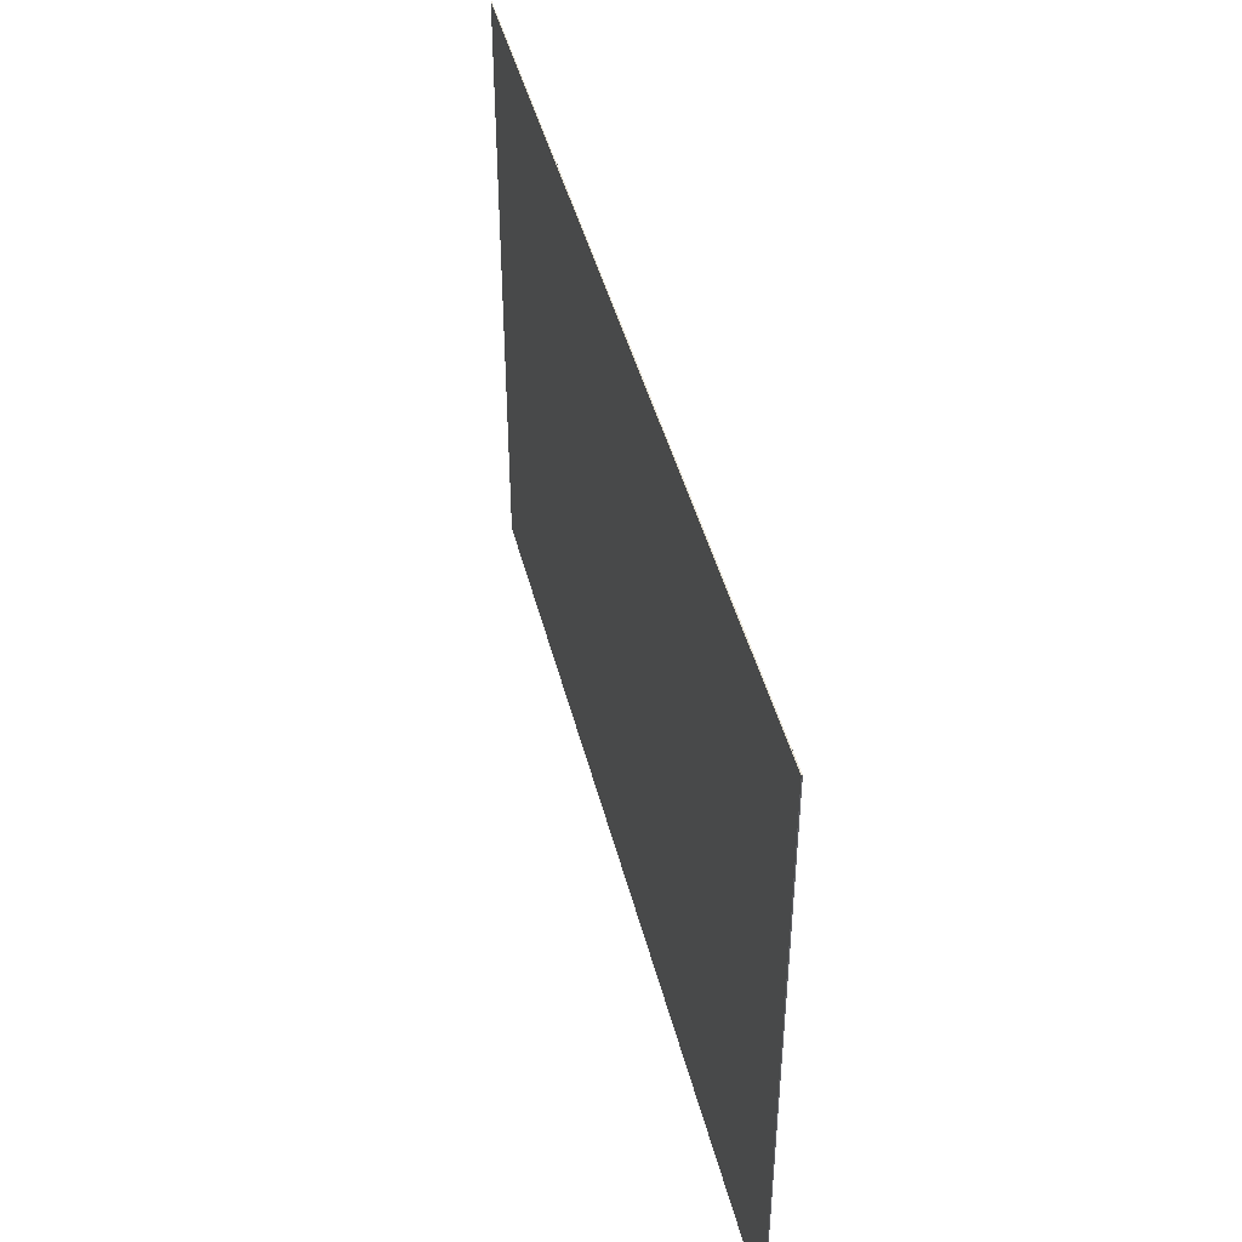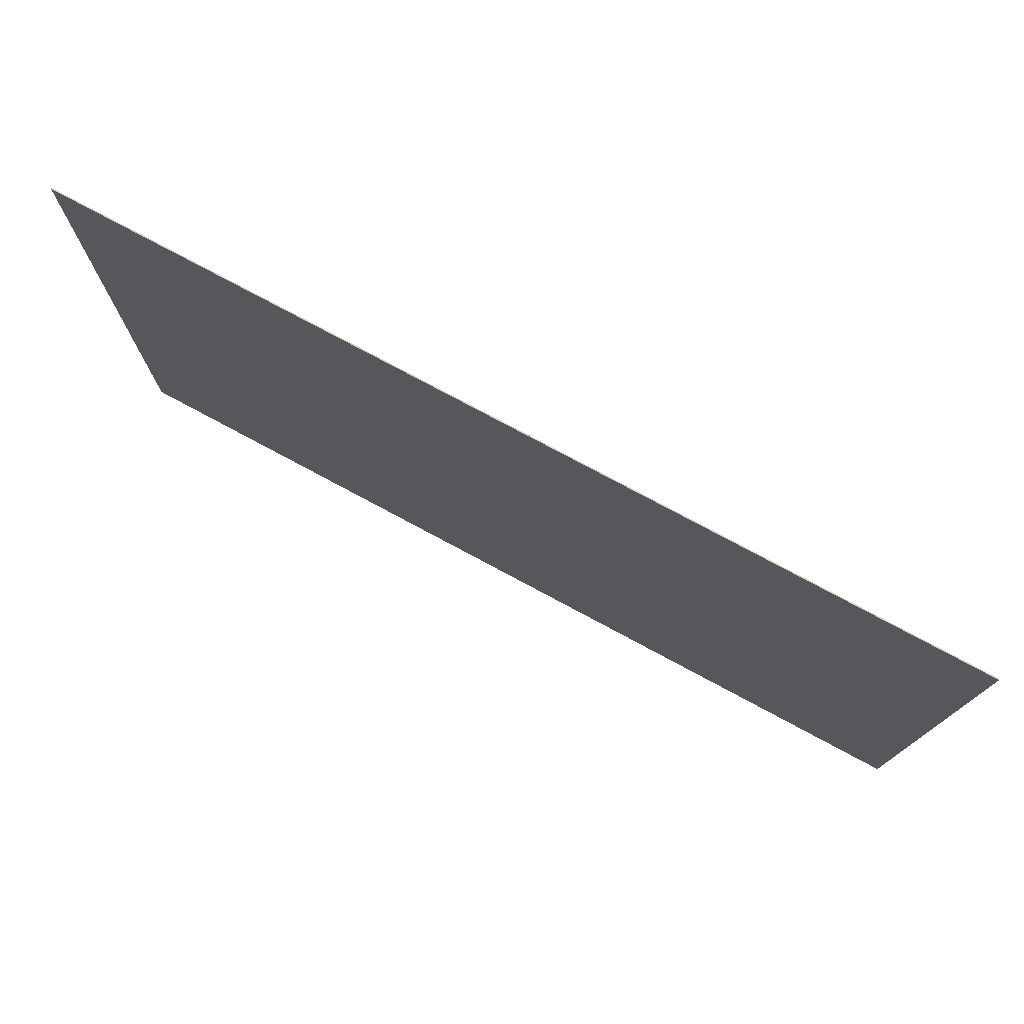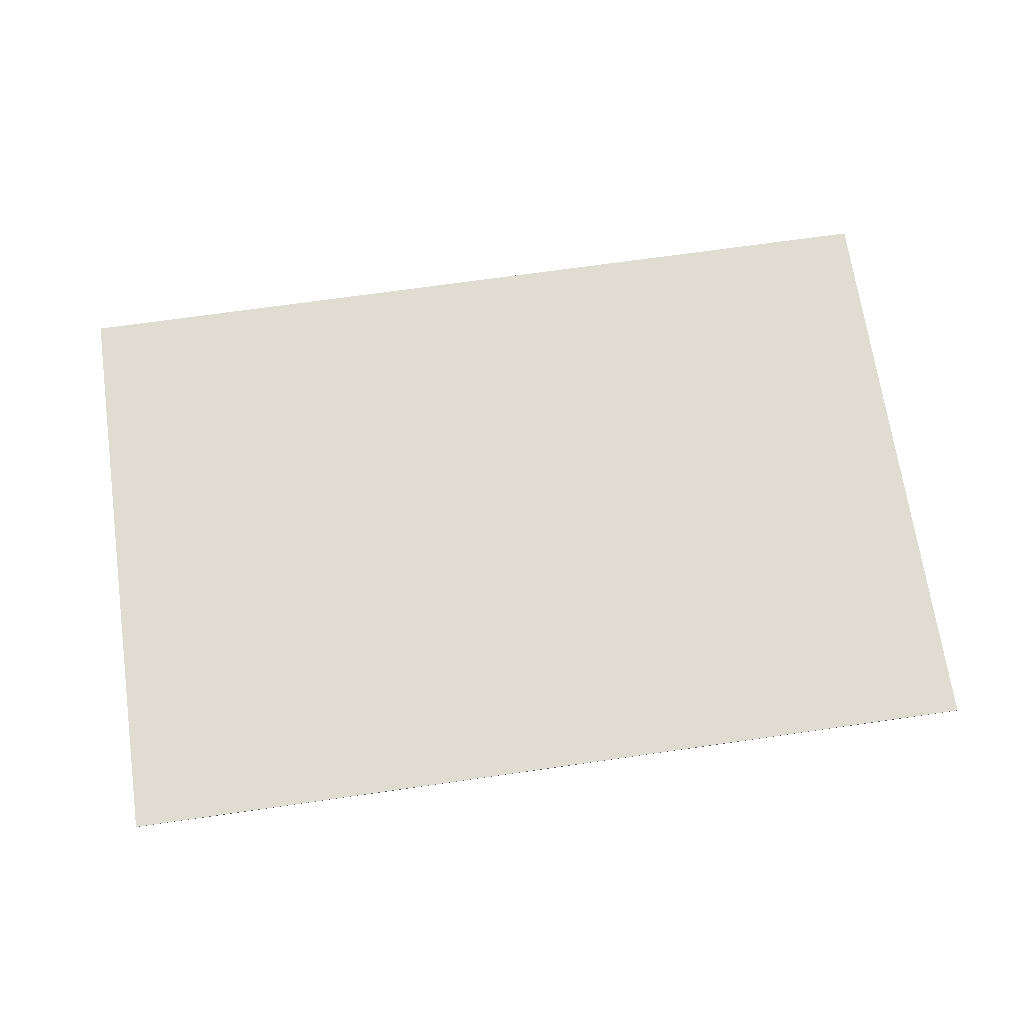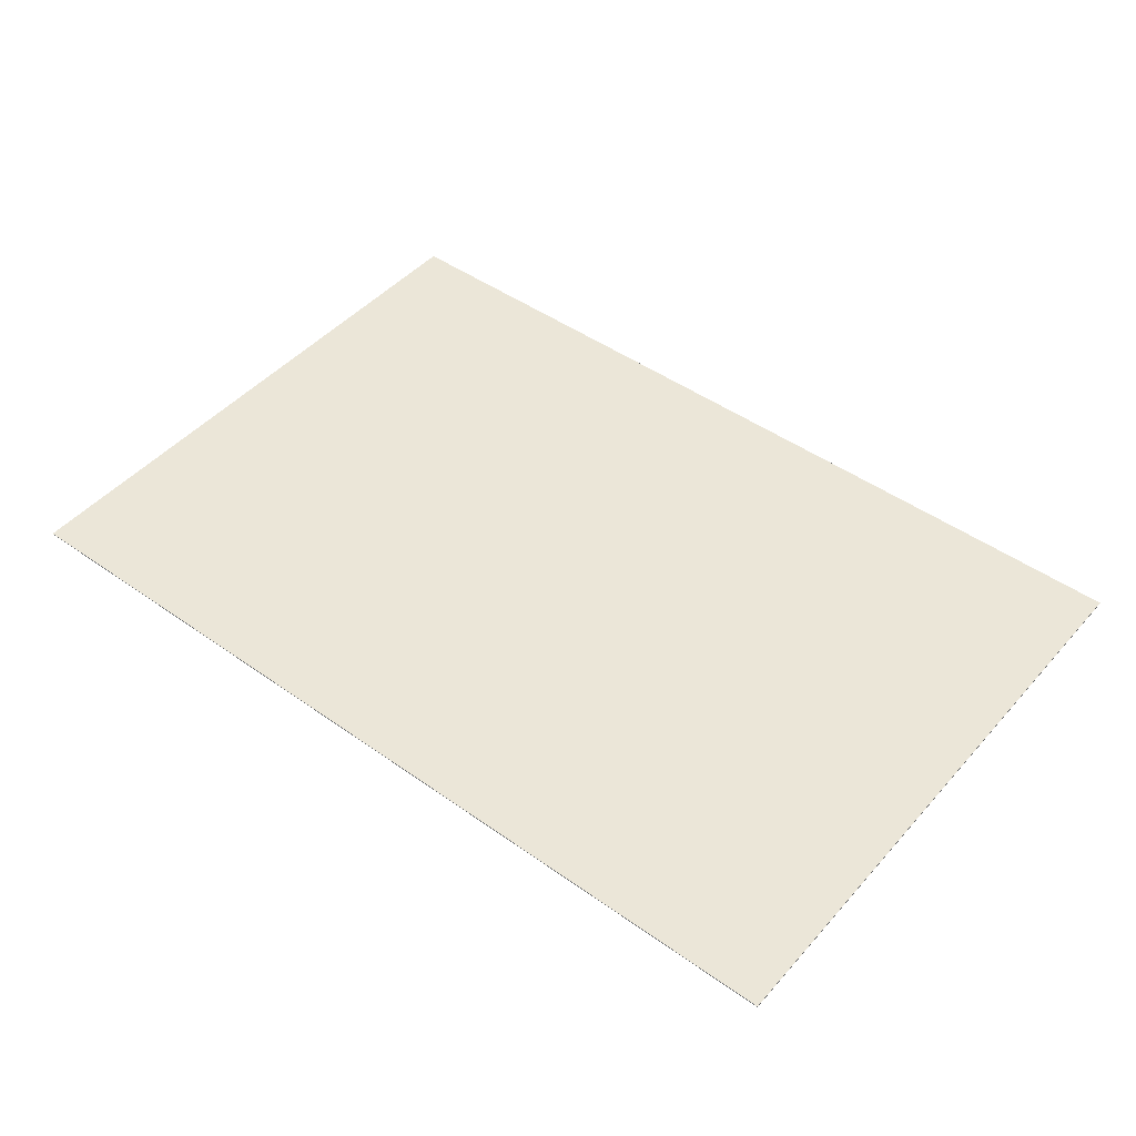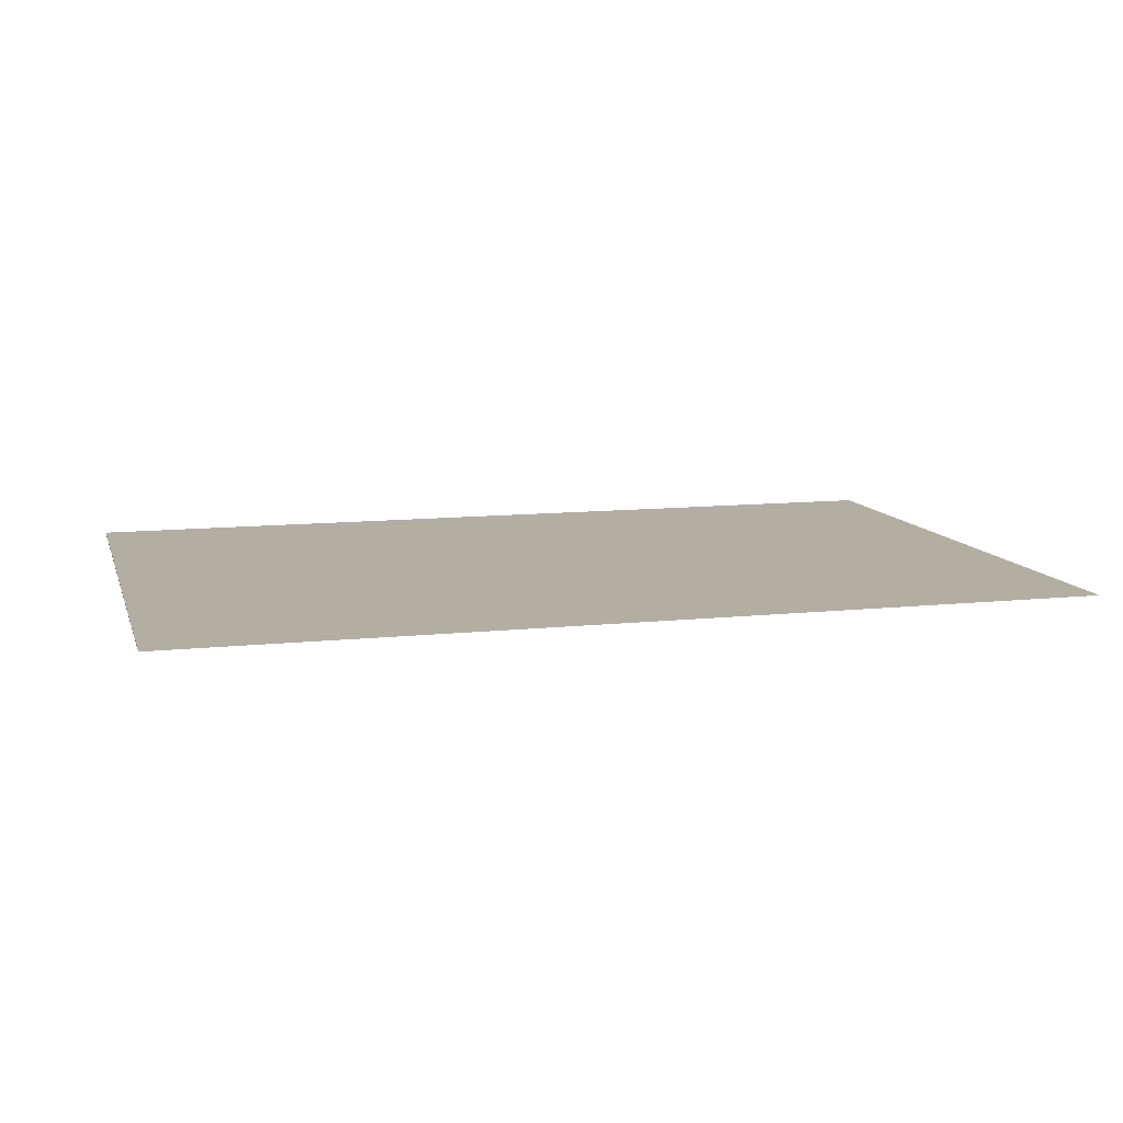
<metadata>
{"format":"obj","ext":"obj","renderer":"f3d","projection":"perspective","resolution":1024,"background":"white","views":[{"elev":44.6,"azim":-104.0,"up":"+Z"},{"elev":76.3,"azim":-151.7,"up":"+Z"},{"elev":69.1,"azim":171.8,"up":"+Y"},{"elev":46.6,"azim":-141.1,"up":"+Y"},{"elev":10.7,"azim":164.9,"up":"+Y"}]}
</metadata>
<code>
v -6 0 4
v 6 0 4
v 6 0 -4
v -6 0 -4
v -6 -0.0125 -4
v -6 -0.0125 4
v -6 0 4
v -6 0 -4
v 6 -0.0125 -4
v -6 -0.0125 -4
v -6 0 -4
v 6 0 -4
v 6 -0.0125 4
v 6 -0.0125 -4
v 6 0 -4
v 6 0 4
v -6 -0.0125 4
v 6 -0.0125 4
v 6 0 4
v -6 0 4
v -6 -0.0125 4
v -6 -0.0125 -4
v 6 -0.0125 -4
v 6 -0.0125 4
g mesh3034340
f 1 2 3
f 3 4 1
f 5 6 7
f 7 8 5
f 9 10 11
f 11 12 9
f 13 14 15
f 15 16 13
f 17 18 19
f 19 20 17
f 21 22 23
f 23 24 21

</code>
